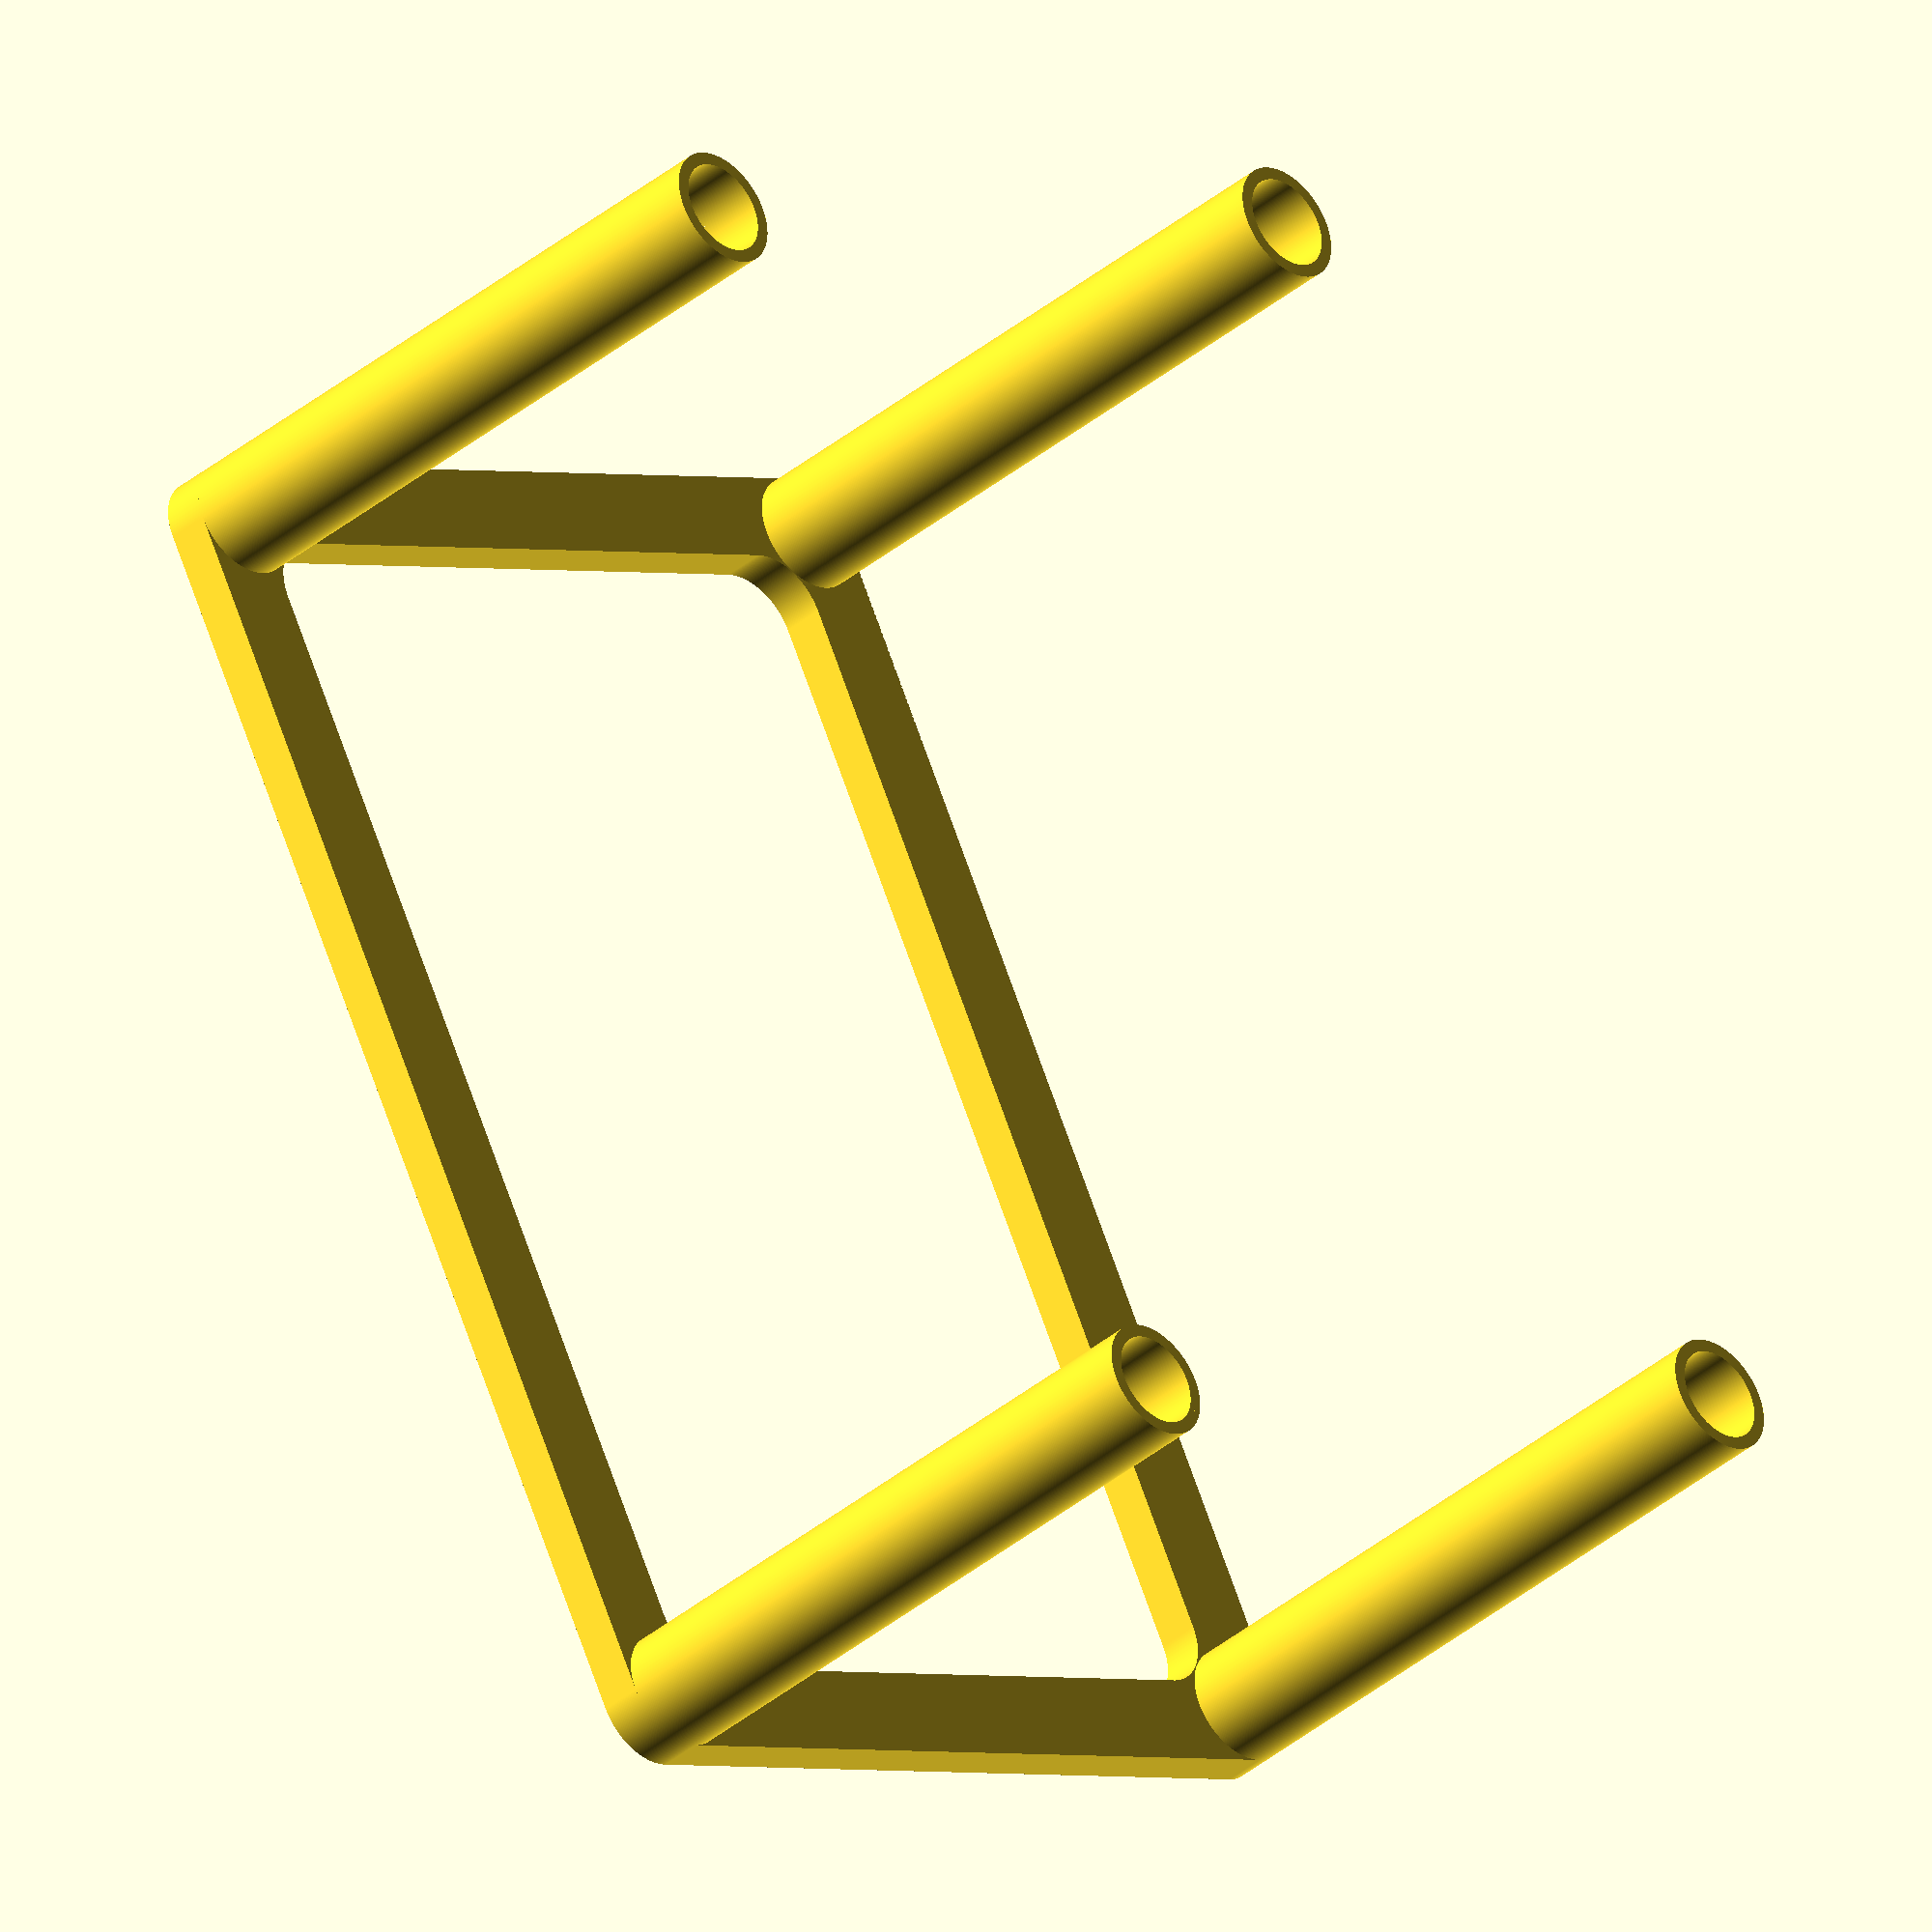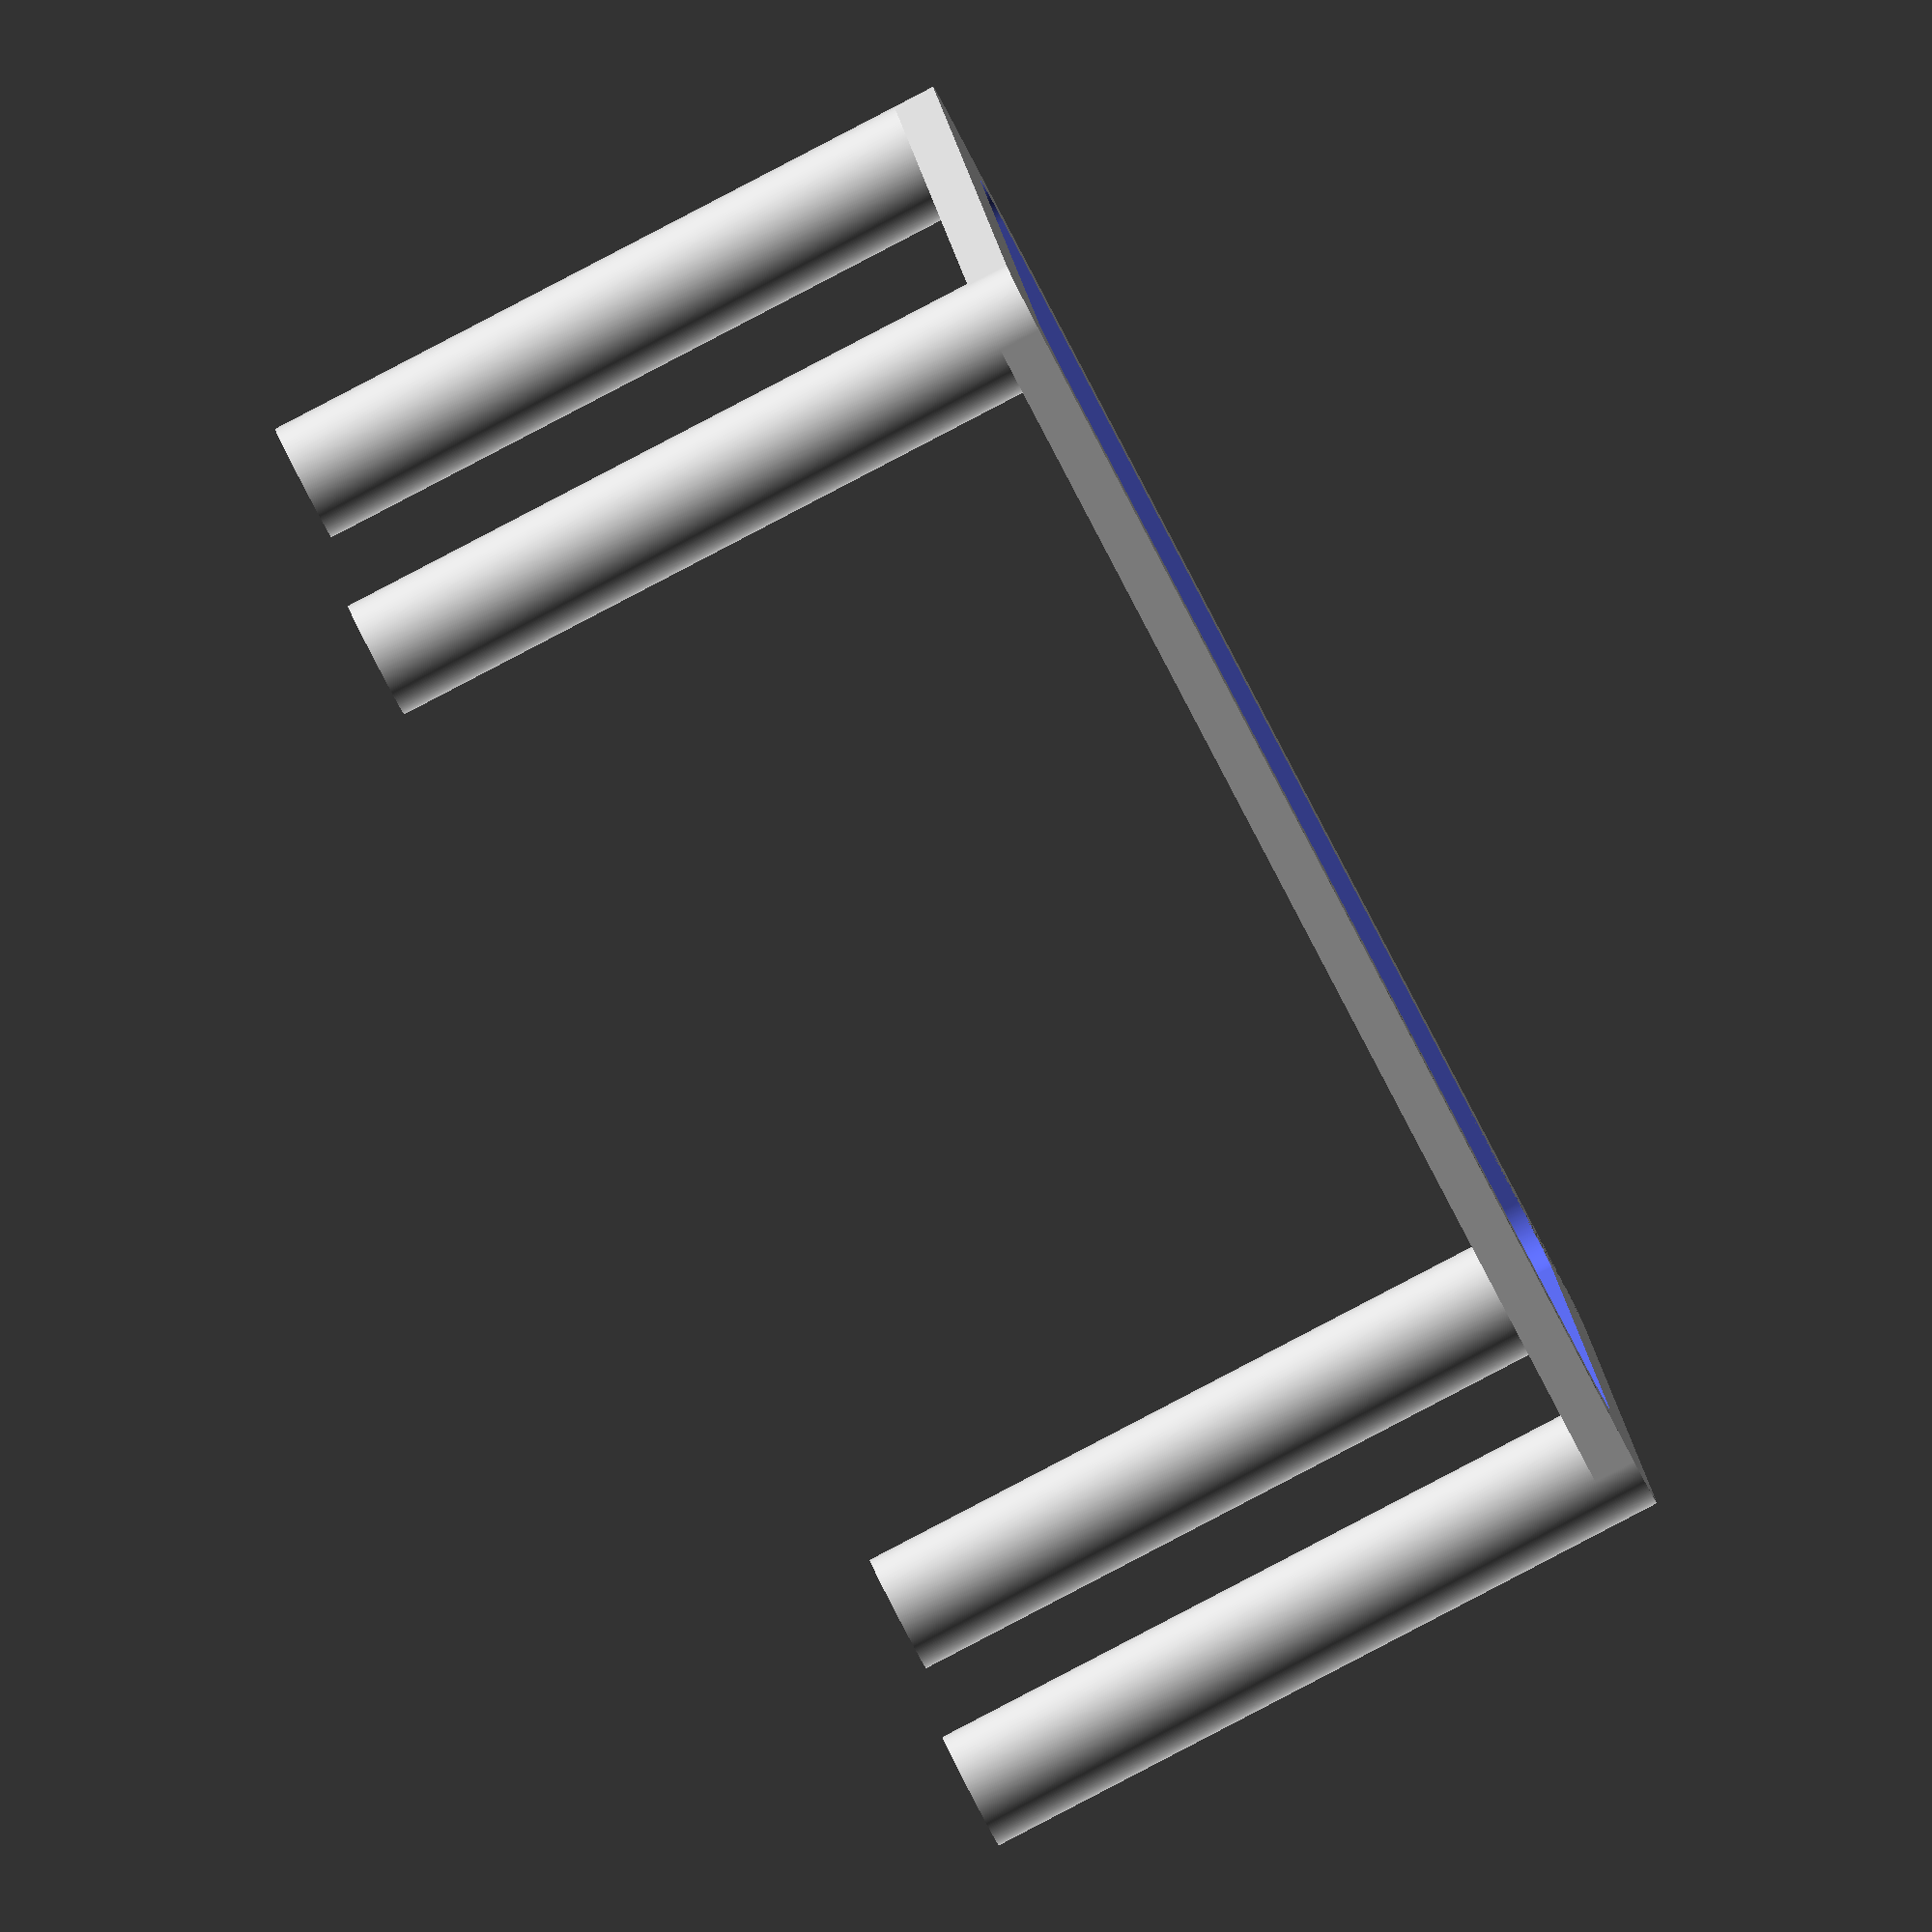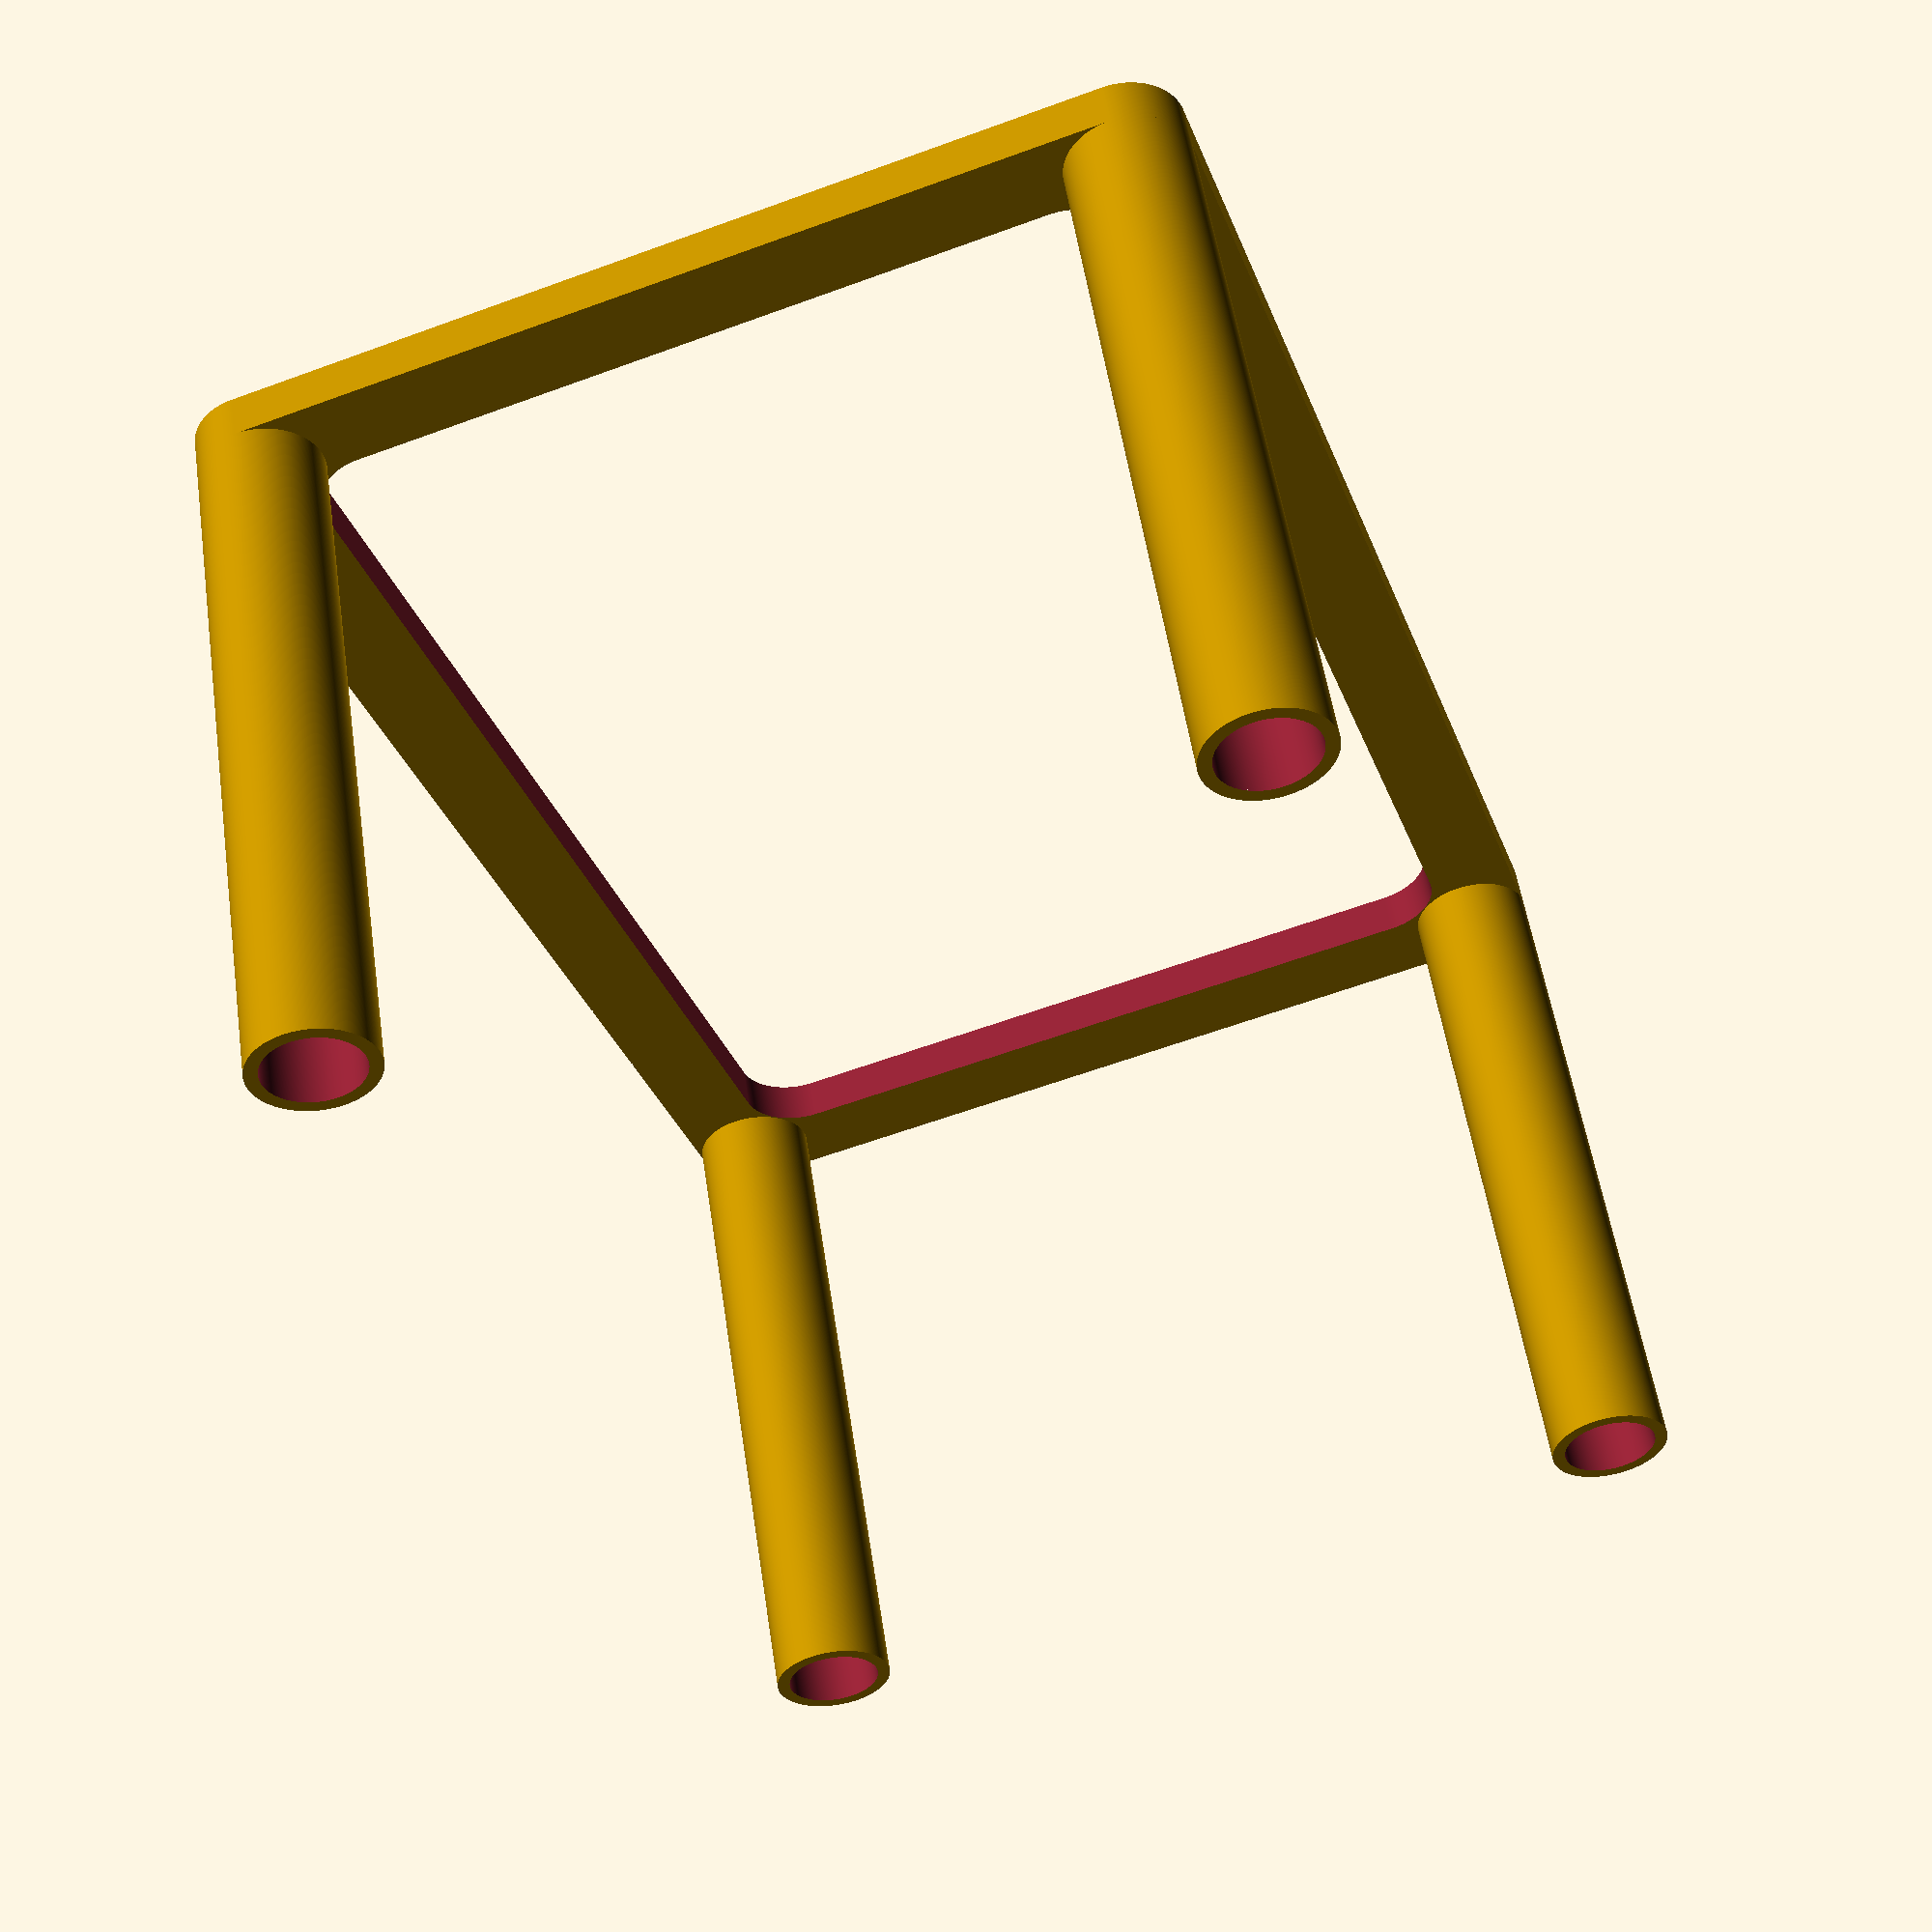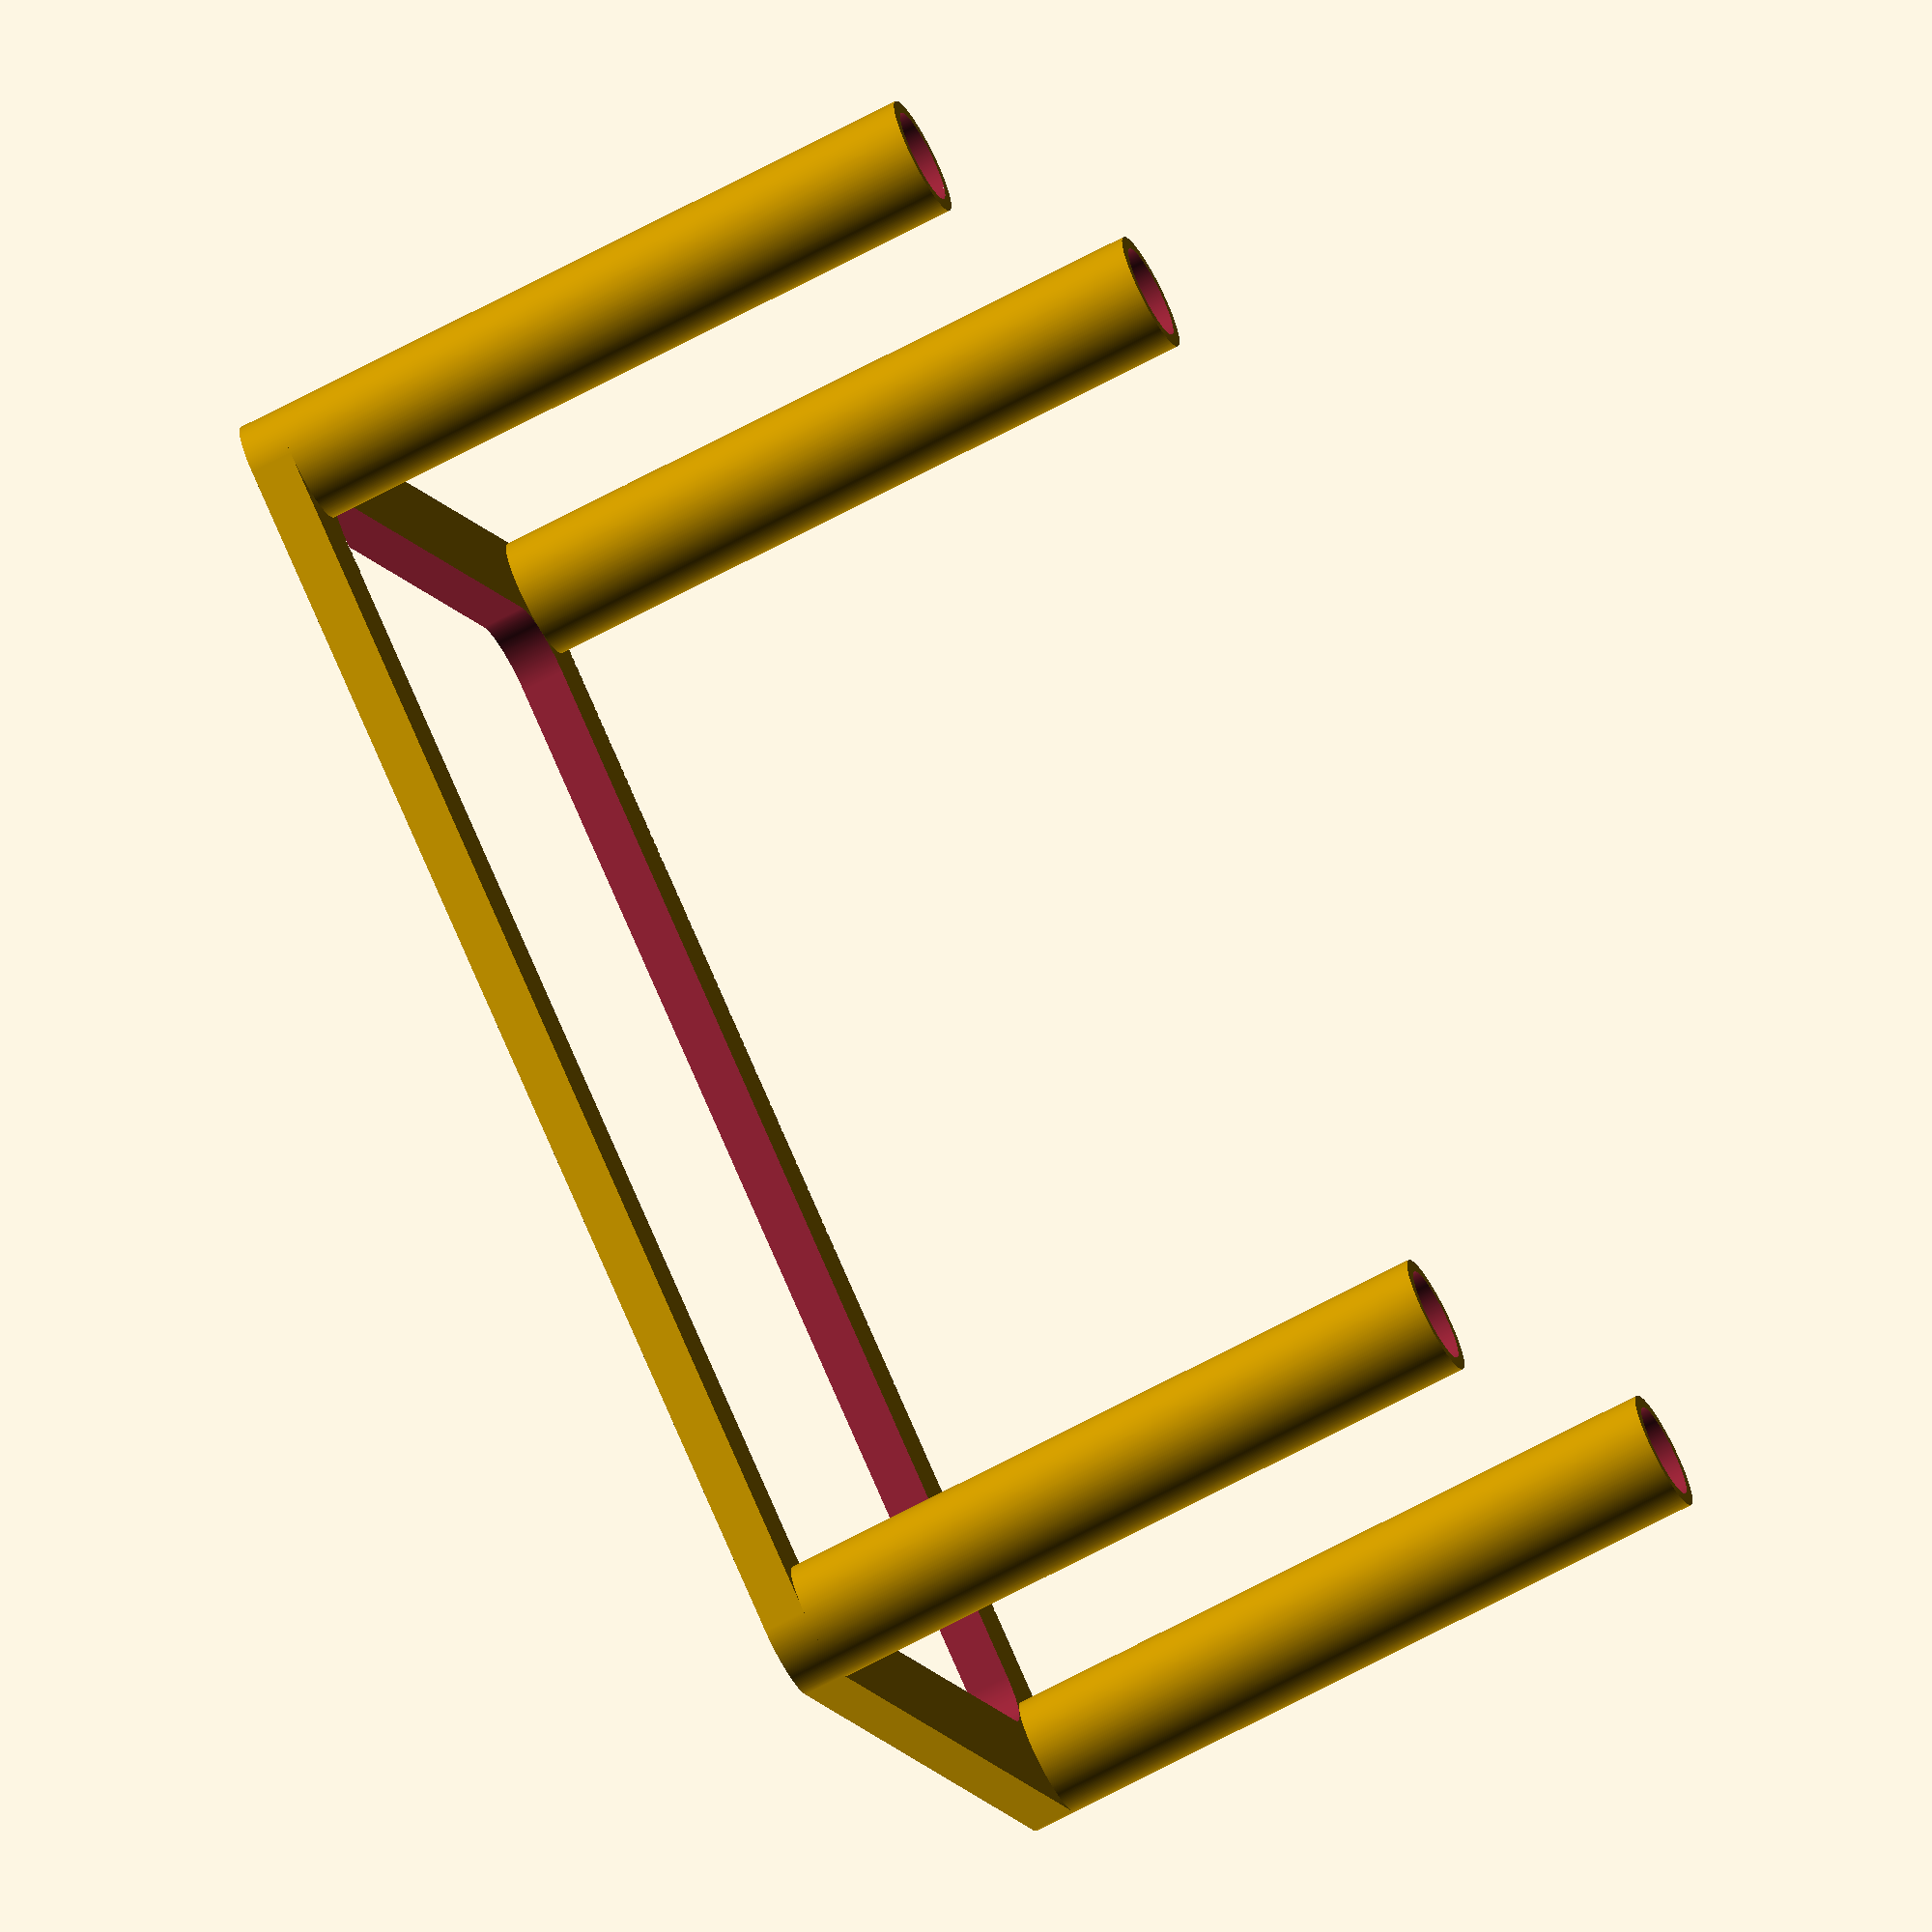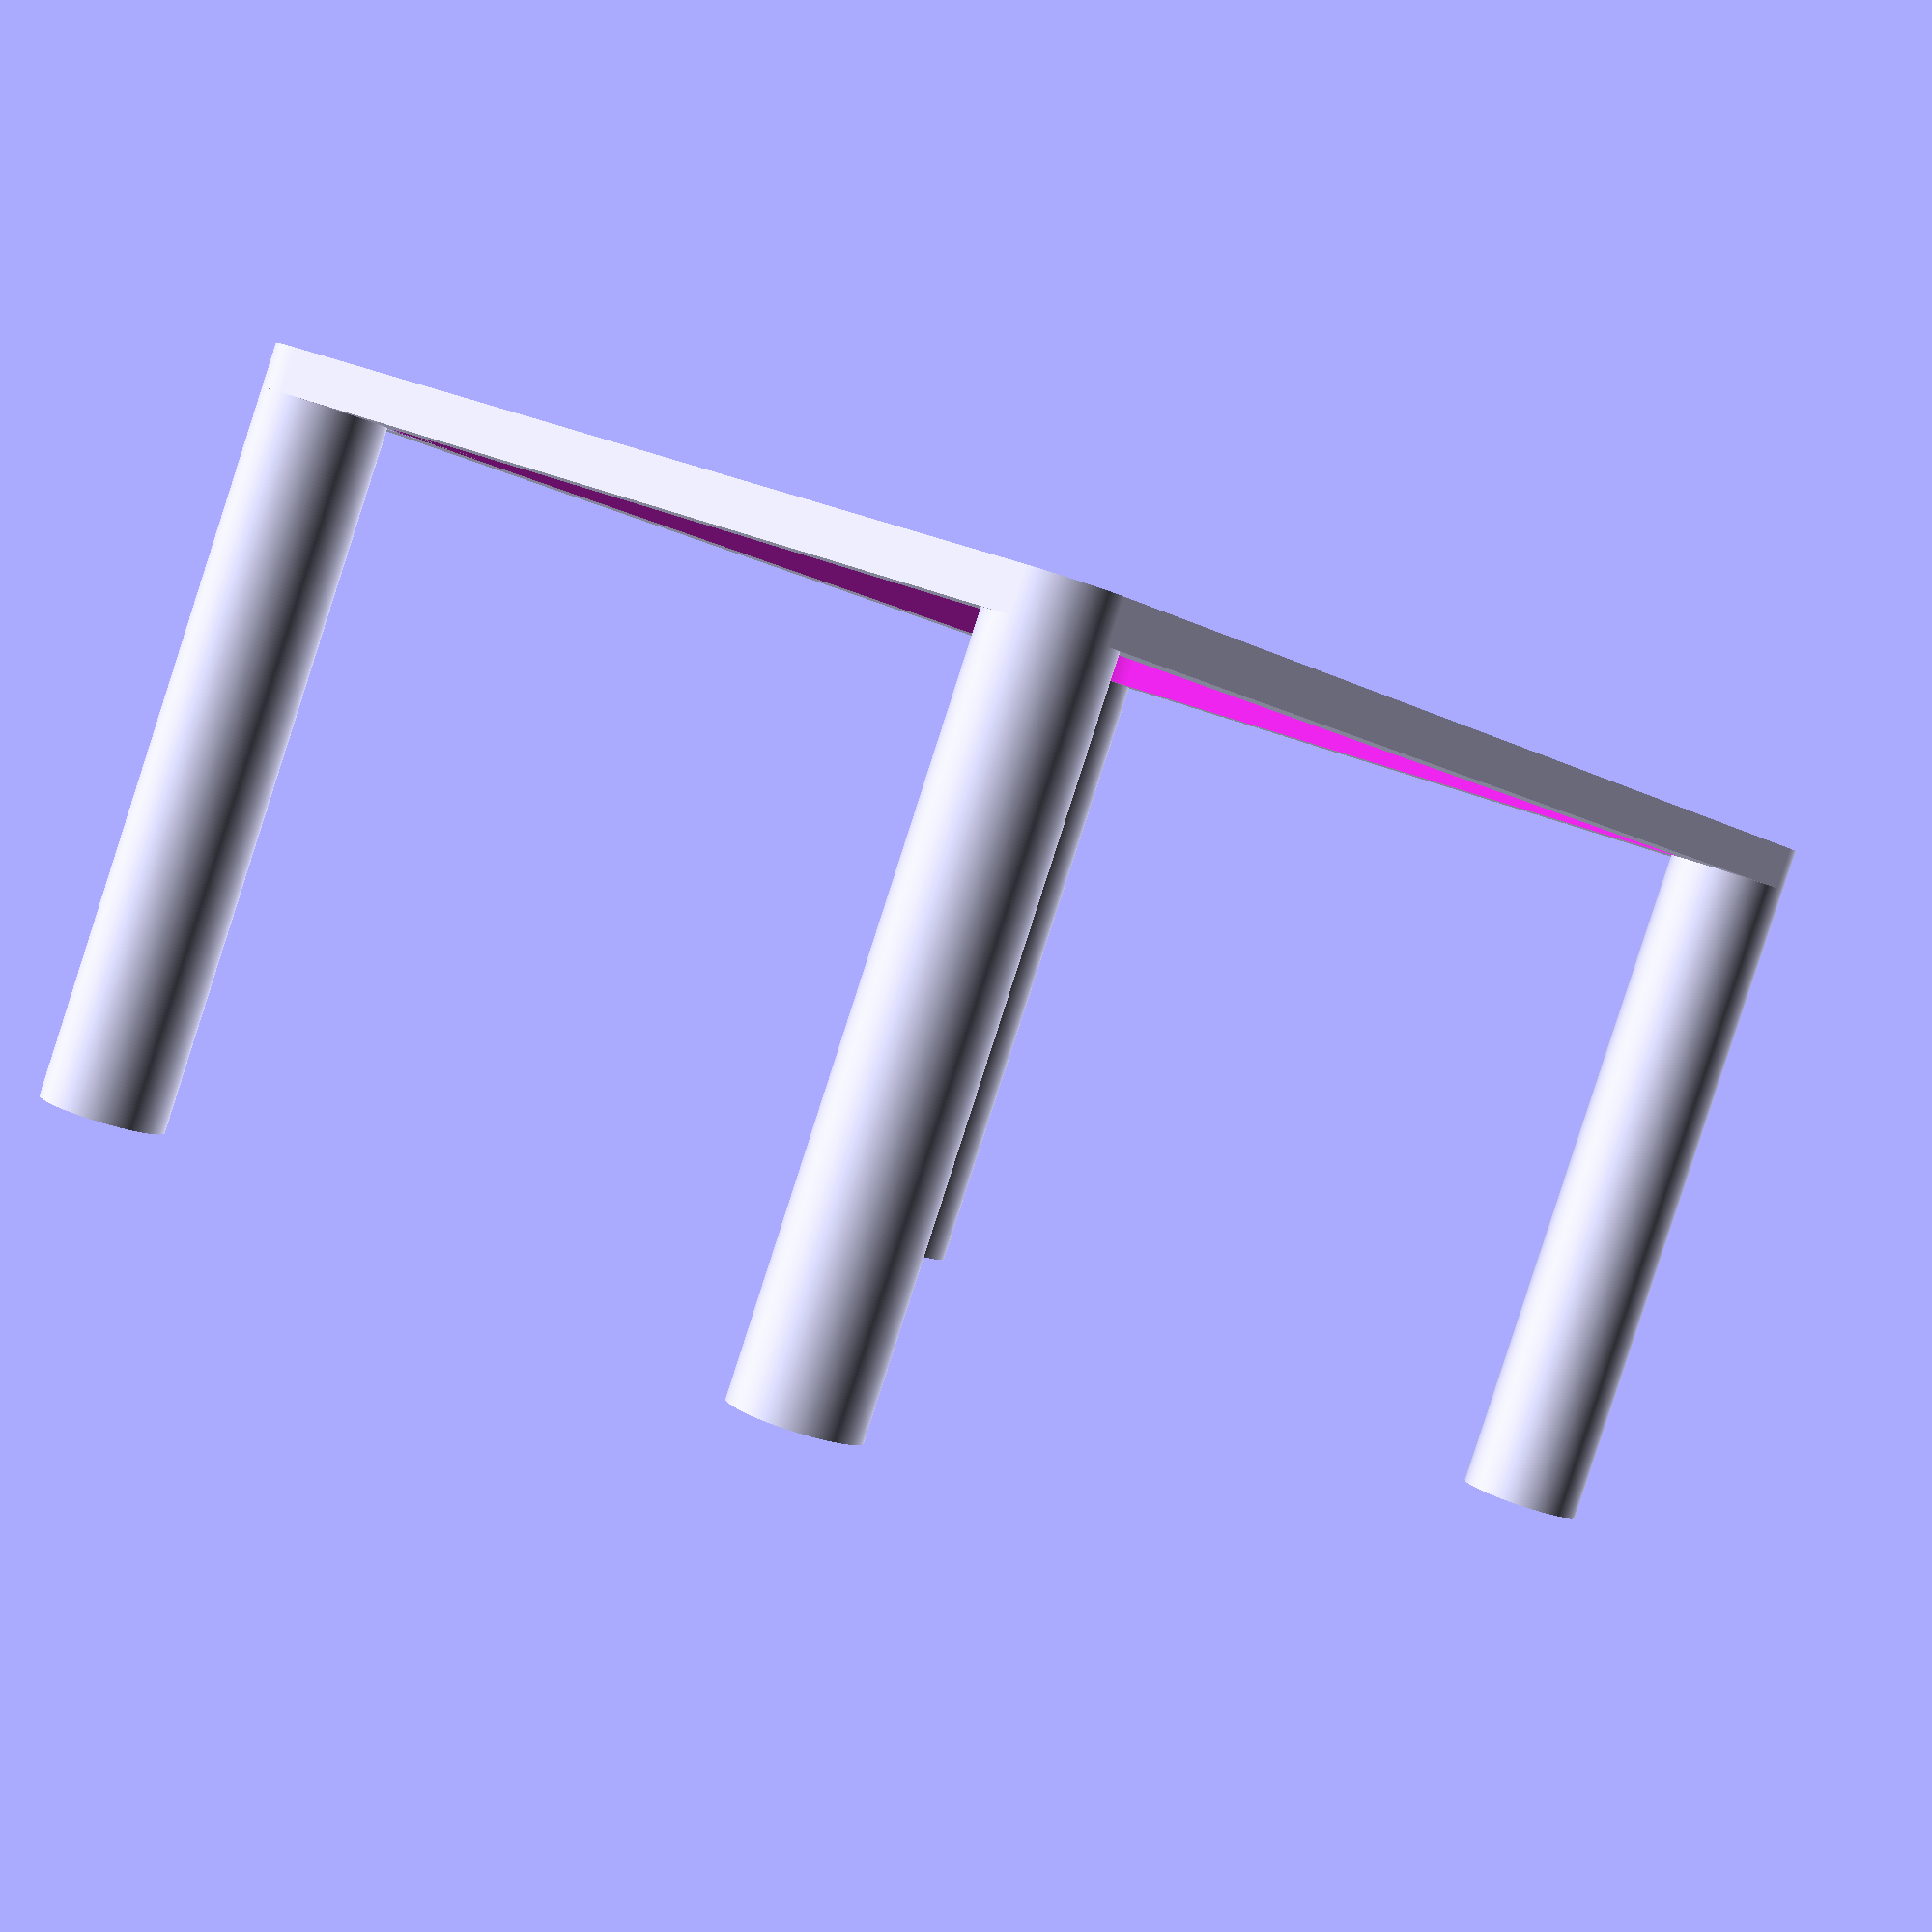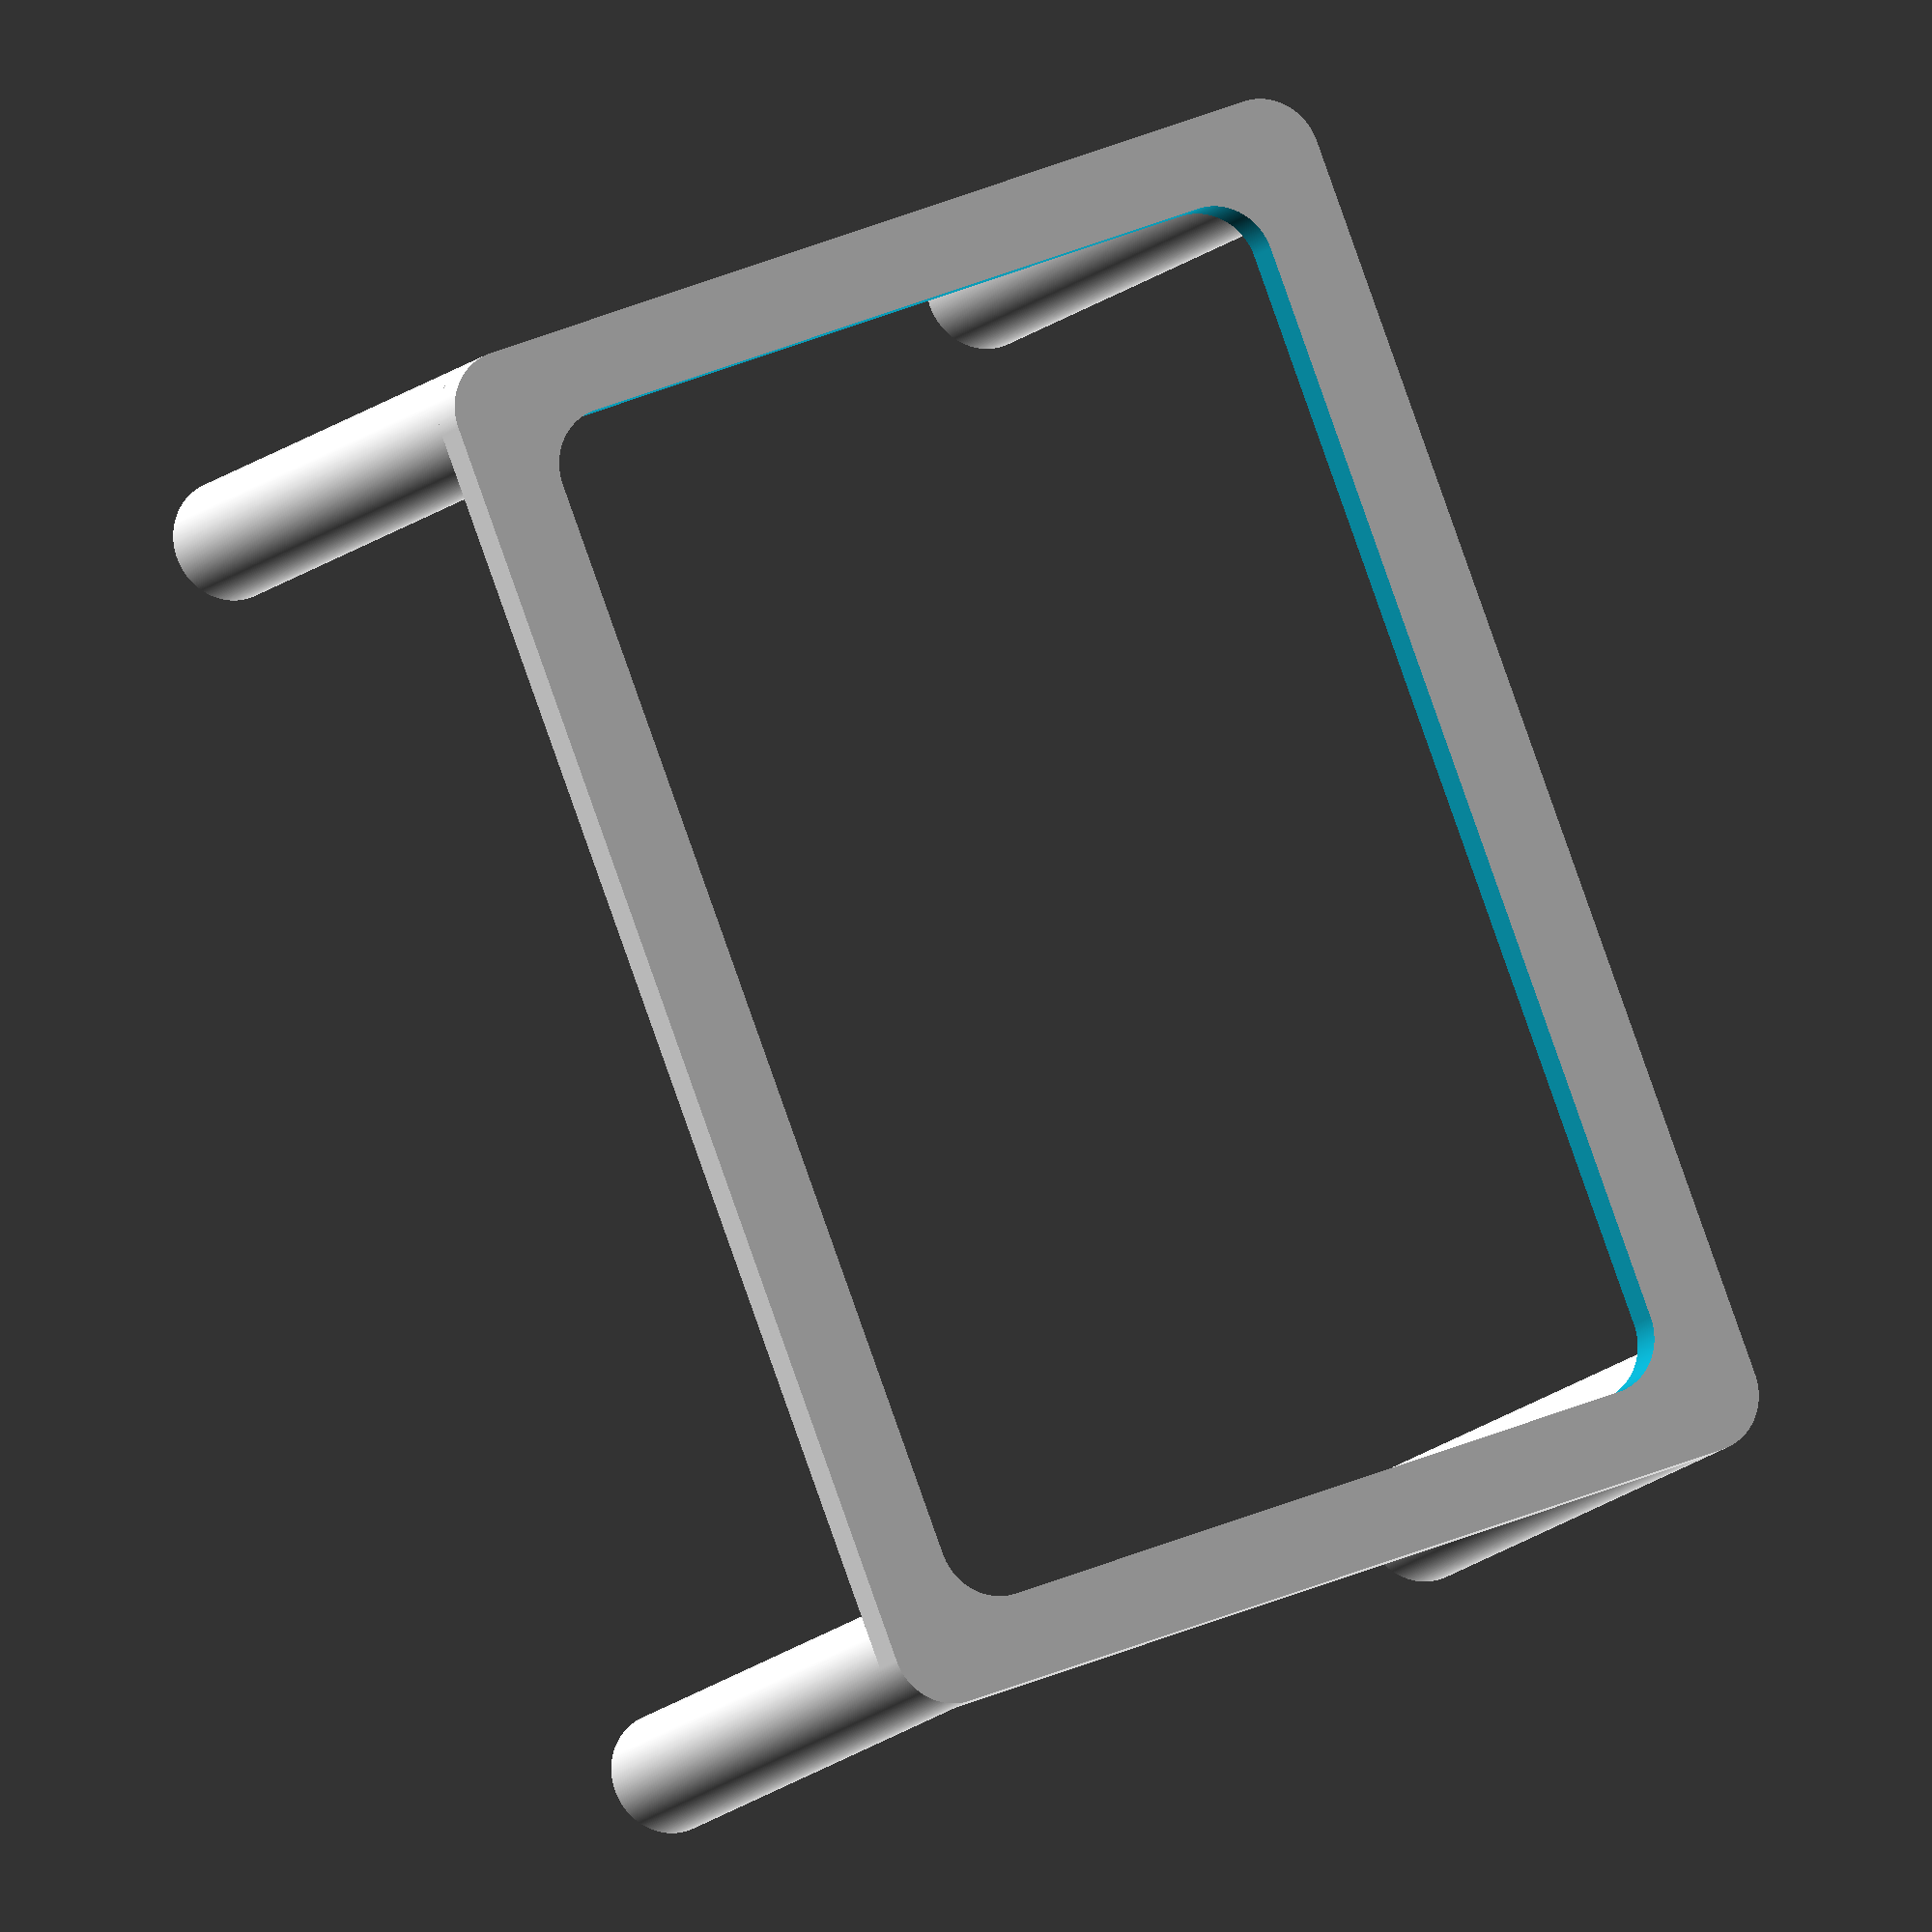
<openscad>
// Parameter
//
X_DISTANCE=150;
Y_DISTANCE=100;
Z_HOEHE=80;
FUSS_LAENGE=11;
DICKE=3;
DIST=FUSS_LAENGE-3;

$fn=400;

module fuss(x,y)
{
	
	translate([x,y,0])
	linear_extrude(height = Z_HOEHE)
	{
			circle((FUSS_LAENGE+DICKE)/2);
	}
	
}

module tfuss(x,y)
{
	
	translate([x,y,-5])
	linear_extrude(height = 5)
	{
			circle((FUSS_LAENGE+DICKE)/2);
	}
	
}

module mtfuss(x,y)
{
	
	translate([x,y,-7])
	linear_extrude(height = 30)
	{
			circle((FUSS_LAENGE+DICKE)/2);
	}
	
}

module innenfuss(x,y)
{
	translate([x,y,-60])
	linear_extrude(height = Z_HOEHE+300)
	{
			circle((FUSS_LAENGE+3)/2-DICKE/2);
	}
}

module tplatte()
{
	hull()
	{
		tfuss(X_DISTANCE/2,-Y_DISTANCE/2);
		tfuss(-X_DISTANCE/2,Y_DISTANCE/2);
		tfuss(-X_DISTANCE/2,-Y_DISTANCE/2);
		tfuss(X_DISTANCE/2,Y_DISTANCE/2);
	}
}

module tinnenplatte()
{
	hull()
	{
		mtfuss(X_DISTANCE/2-10,-Y_DISTANCE/2+10);
		mtfuss(-X_DISTANCE/2+10,Y_DISTANCE/2-10);
		mtfuss(-X_DISTANCE/2+10,-Y_DISTANCE/2+10);
		mtfuss(X_DISTANCE/2-10,Y_DISTANCE/2-10);
	}
}

module fuesse()
{
	fuss(X_DISTANCE/2,-Y_DISTANCE/2);
	fuss(-X_DISTANCE/2,Y_DISTANCE/2);
	fuss(-X_DISTANCE/2,-Y_DISTANCE/2);
	fuss(X_DISTANCE/2,Y_DISTANCE/2);
}

difference()
{ 
	fuesse();
	innenfuss(X_DISTANCE/2,-Y_DISTANCE/2);
	innenfuss(-X_DISTANCE/2,Y_DISTANCE/2);
	innenfuss(-X_DISTANCE/2,-Y_DISTANCE/2);
	innenfuss(X_DISTANCE/2,Y_DISTANCE/2);
}

difference()
{
	tplatte();
	tinnenplatte();

}


</openscad>
<views>
elev=37.9 azim=62.9 roll=316.5 proj=o view=solid
elev=267.5 azim=10.4 roll=62.5 proj=o view=solid
elev=126.1 azim=71.0 roll=188.5 proj=p view=solid
elev=68.8 azim=33.7 roll=298.1 proj=o view=solid
elev=87.1 azim=234.0 roll=162.1 proj=p view=wireframe
elev=10.9 azim=111.2 roll=157.7 proj=o view=wireframe
</views>
